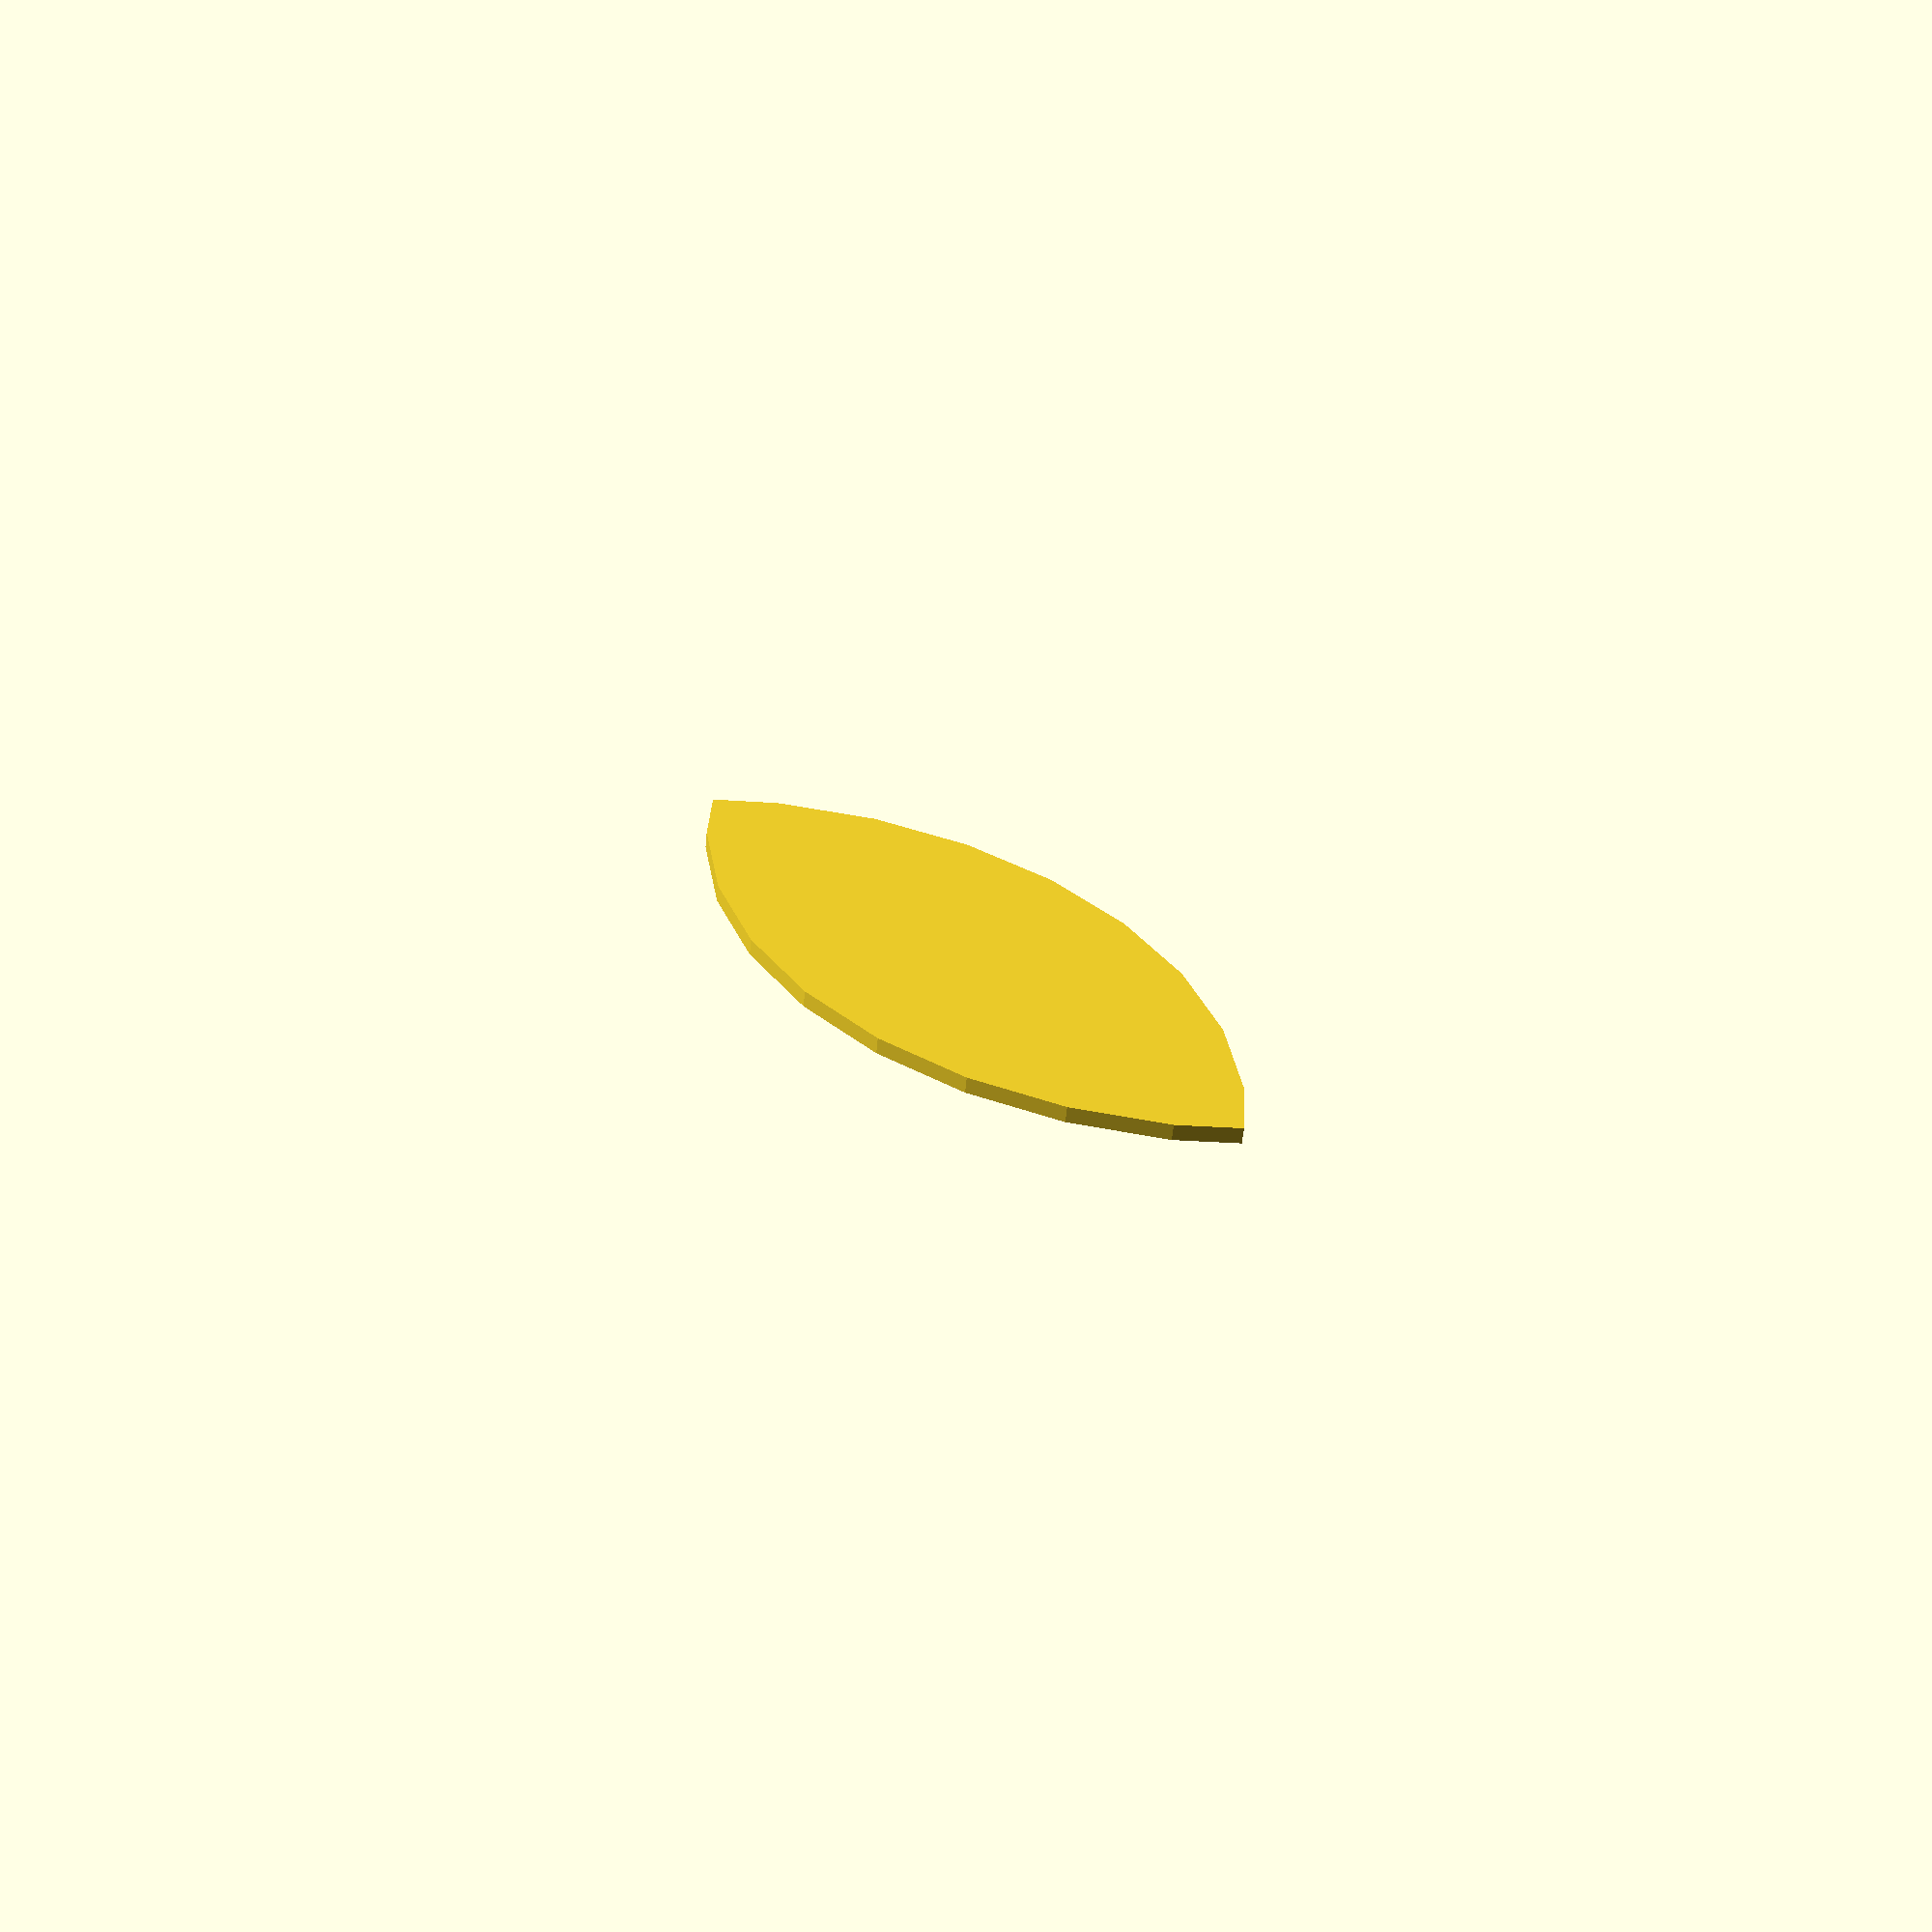
<openscad>
radius=107.890845;

delta=107.89-71/2;

module leaf() {
  intersection() {
   translate([0,delta,0])
    cylinder(r=radius, h=1);
   translate([0,-delta,0])
    cylinder(r=radius, h=1);
  }
}

module bigleaf() {
  intersection() {
   translate([0,delta,0])
    cylinder(r=radius+5, h=4);
   translate([0,-delta,0])
    cylinder(r=radius+5, h=4);
  }
}

bigleaf();
translate([0,0,4])
  leaf();

</openscad>
<views>
elev=57.4 azim=135.0 roll=174.6 proj=p view=solid
</views>
